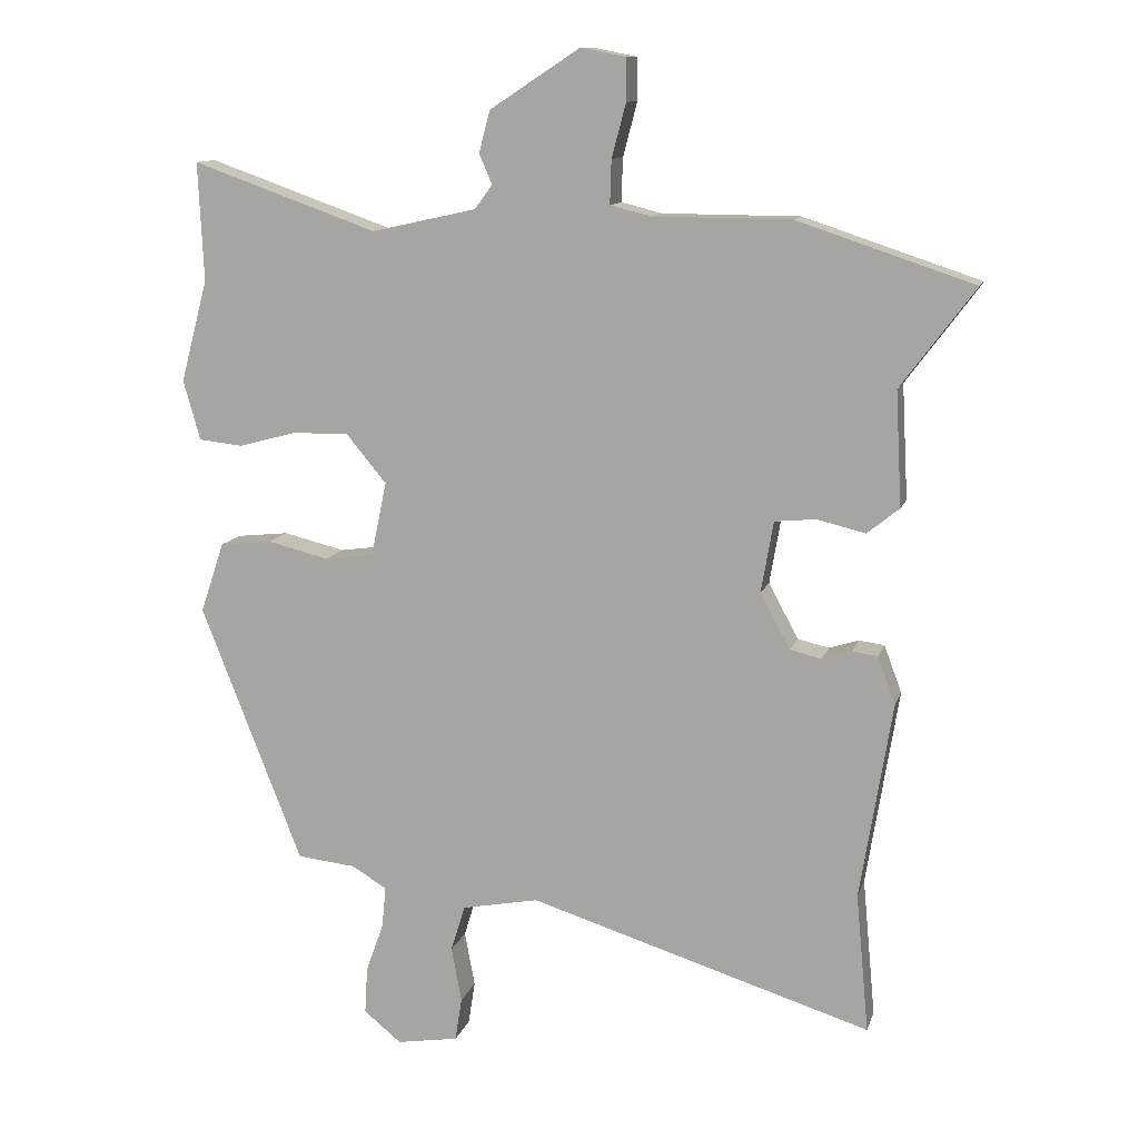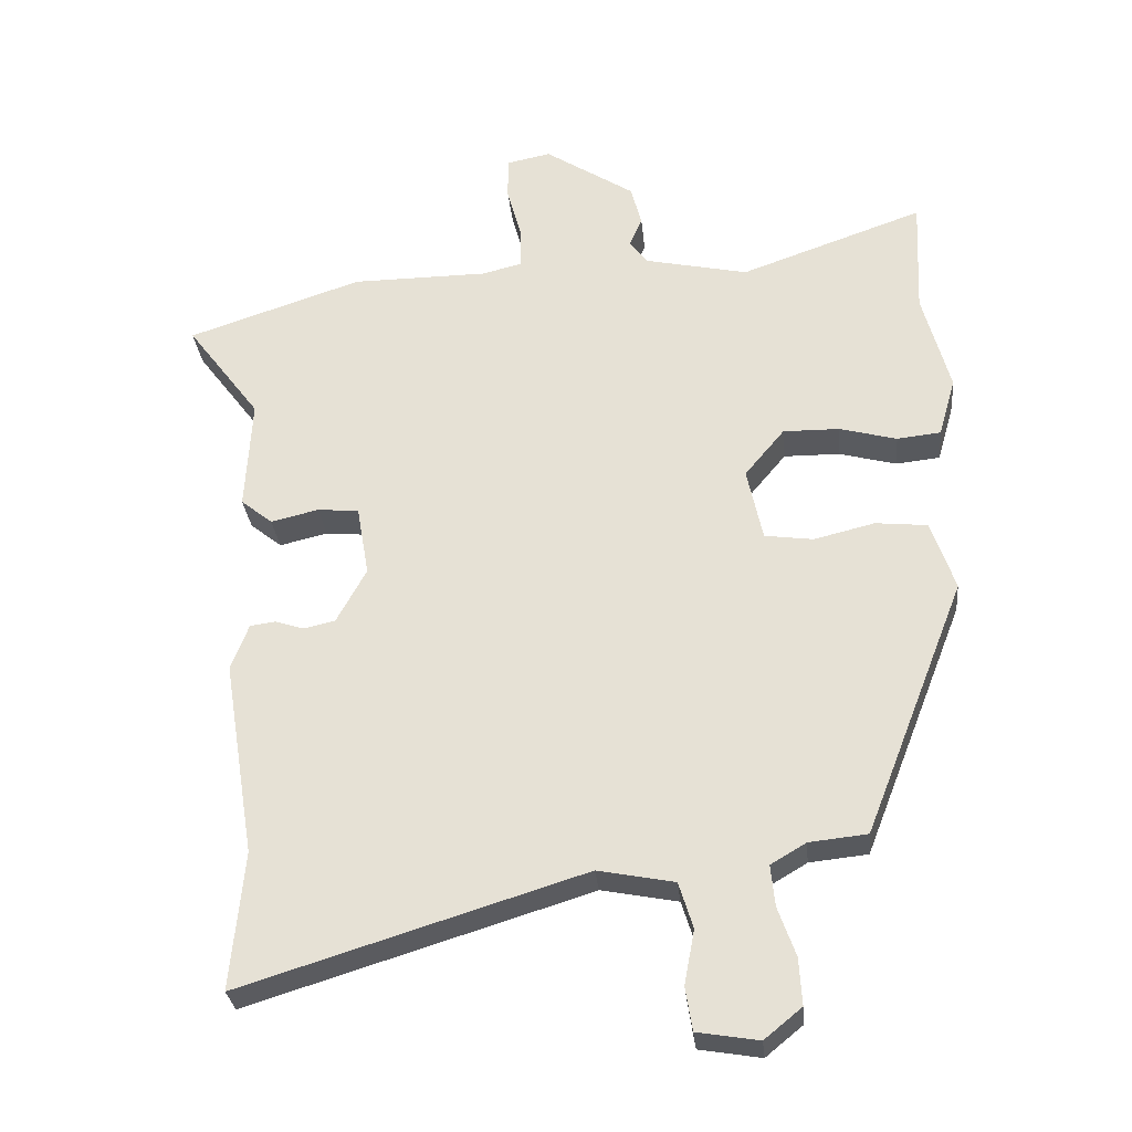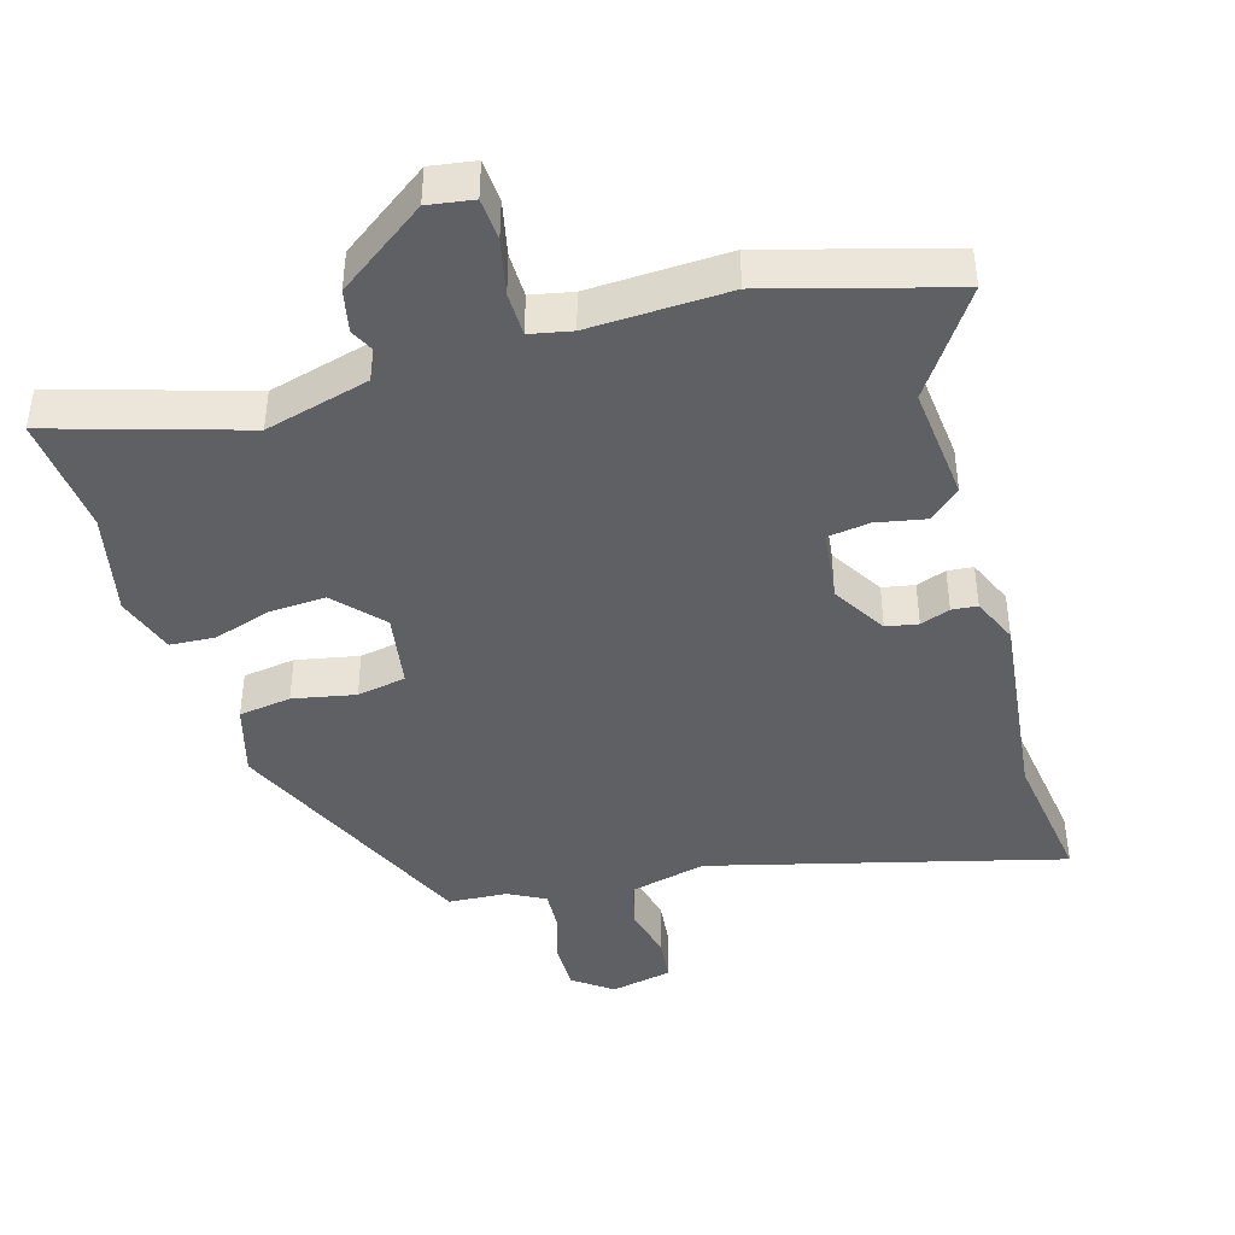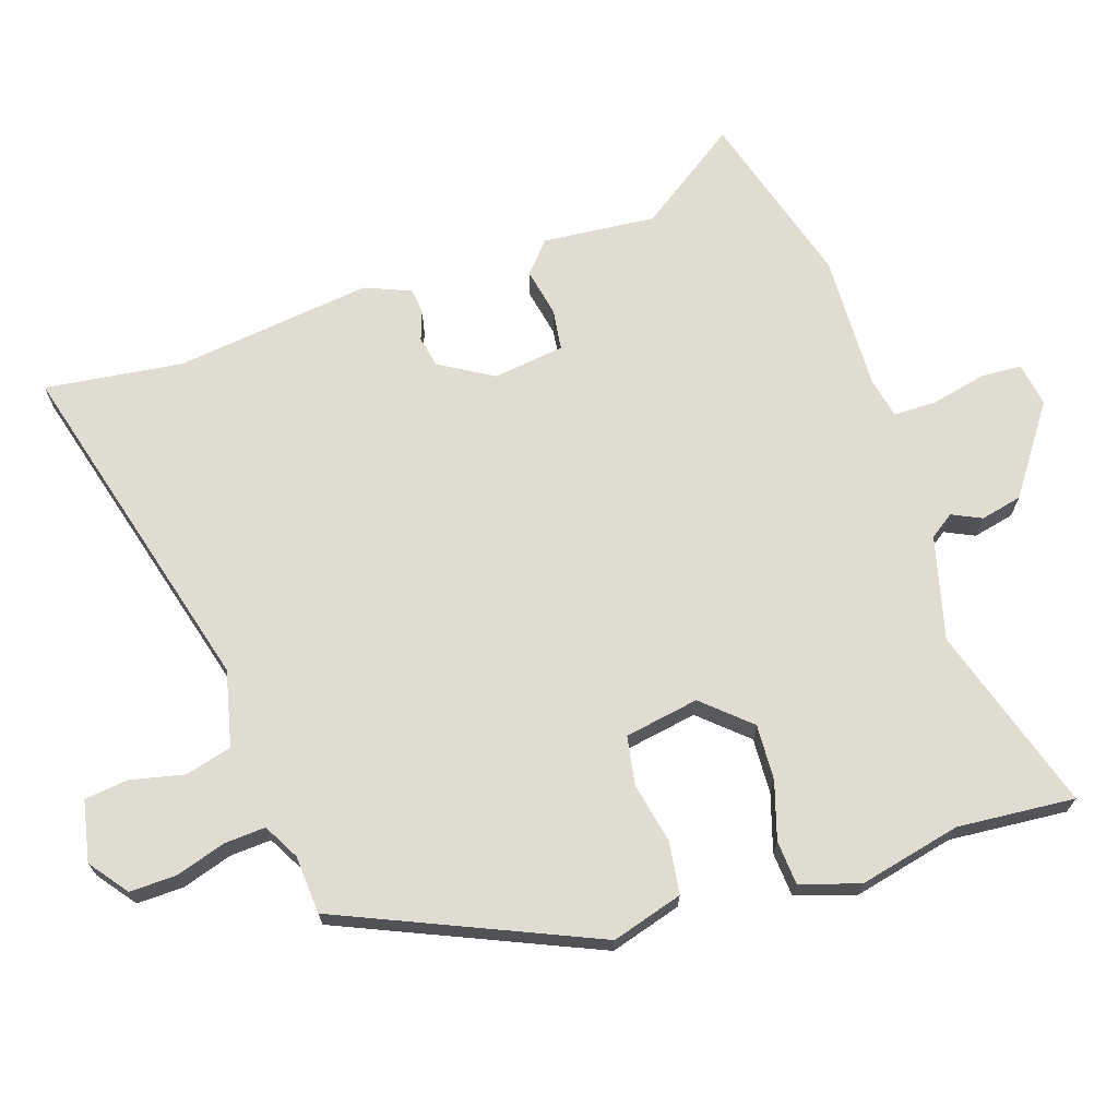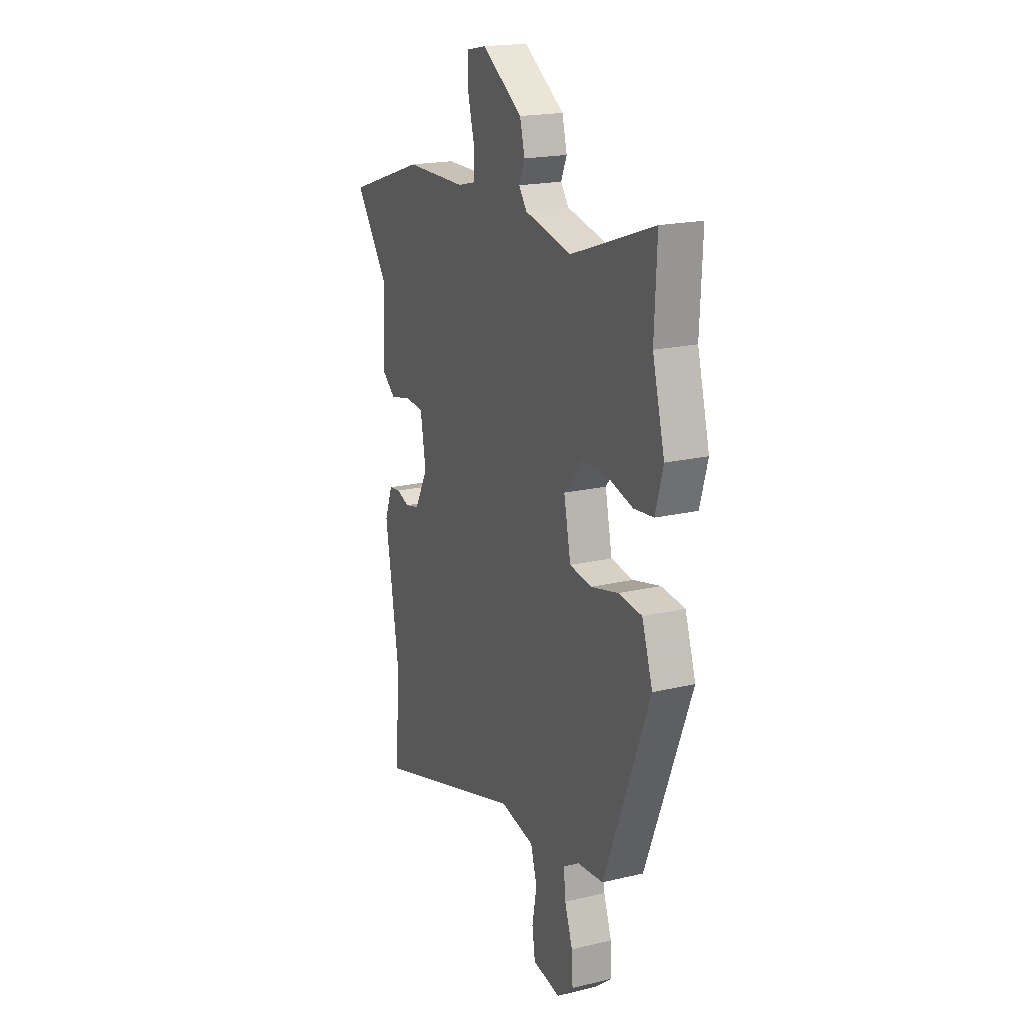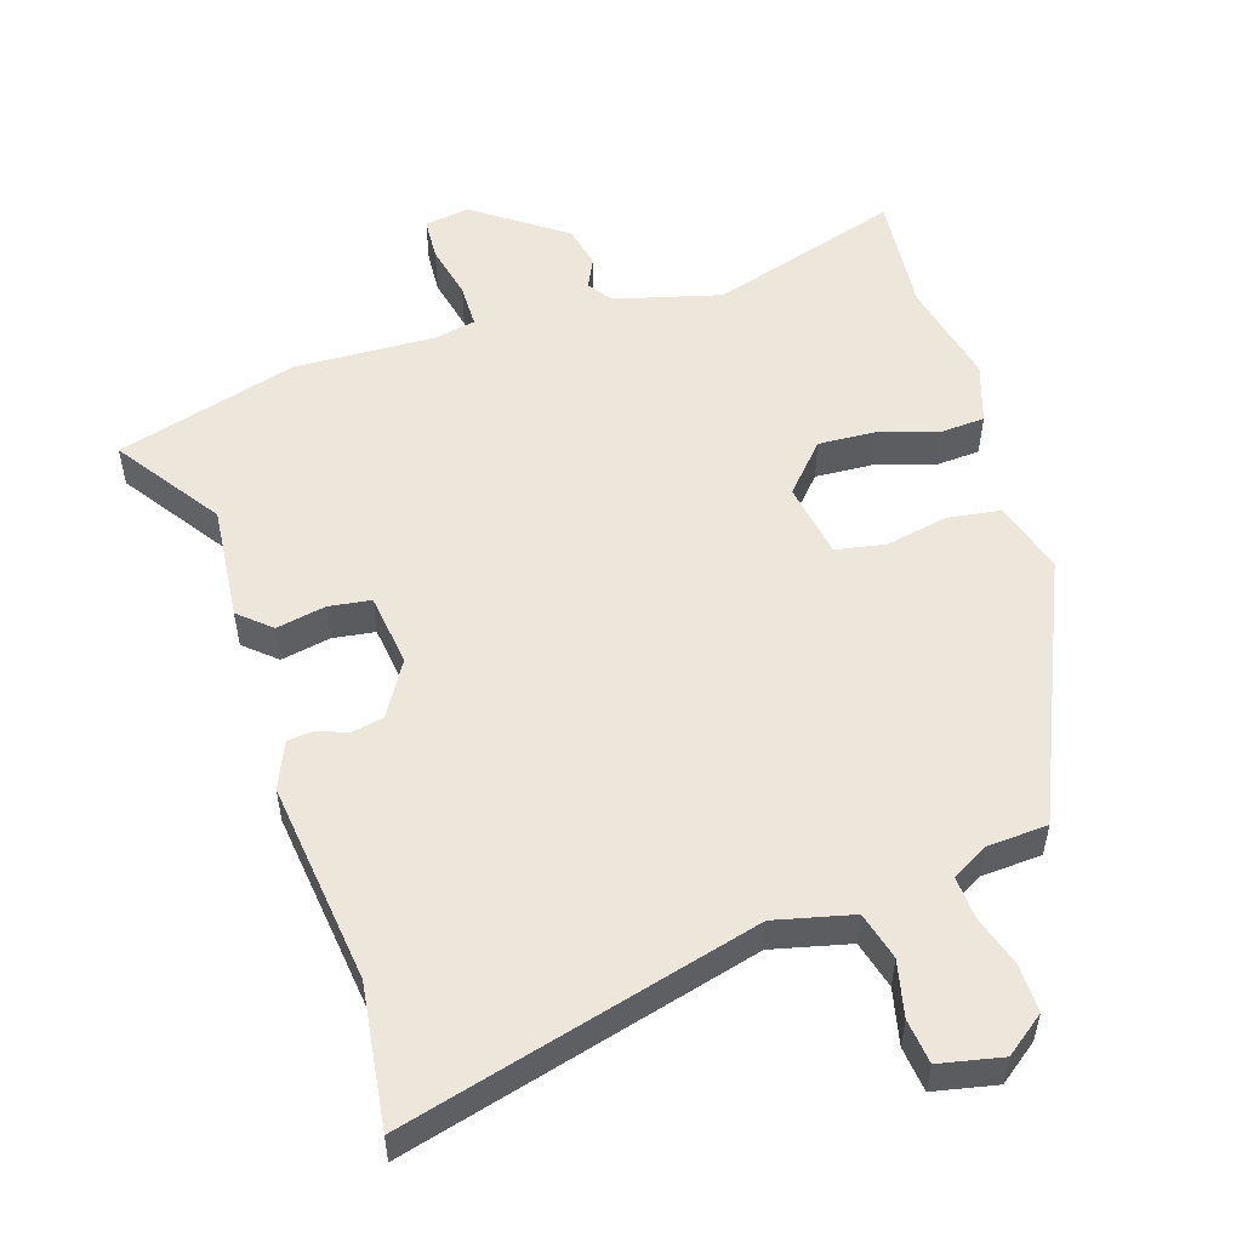
<metadata>
{"format":"obj","ext":"obj","renderer":"f3d","projection":"perspective","resolution":1024,"background":"white","views":[{"elev":11.7,"azim":14.6,"up":"+Z"},{"elev":-30.0,"azim":-174.3,"up":"+Z"},{"elev":-42.6,"azim":18.9,"up":"+Y"},{"elev":69.2,"azim":-106.2,"up":"+Y"},{"elev":19.3,"azim":-114.1,"up":"+Z"},{"elev":53.4,"azim":164.7,"up":"+Y"}]}
</metadata>
<code>
v 0.494 0.07 -0.436
v 0.513 0.07 -0.641
v 0.009 0.07 -0.485
v -0.104 0.07 -0.507
v -0.125 0.07 -0.575
v -0.11 0.07 -0.656
v -0.12 0.07 -0.72
v -0.211 0.07 -0.735
v -0.266 0.07 -0.69
v -0.262 0.07 -0.621
v -0.236 0.07 -0.548
v -0.23 0.07 -0.487
v -0.282 0.07 -0.456
v -0.368 0.07 -0.447
v -0.517 0.07 -0.067
v -0.482 0.07 0.037
v -0.405 0.07 0.045
v -0.315 0.07 0.023
v -0.243 0.07 0.033
v -0.22 0.07 0.142
v -0.279 0.07 0.213
v -0.362 0.07 0.212
v -0.447 0.07 0.189
v -0.512 0.07 0.196
v -0.537 0.07 0.284
v -0.497 0.07 0.434
v -0.505 0.07 0.608
v -0.233 0.07 0.512
v -0.079 0.07 0.546
v -0.053 0.07 0.581
v -0.072 0.07 0.625
v -0.056 0.07 0.686
v 0.077 0.07 0.773
v 0.142 0.07 0.76
v 0.143 0.07 0.698
v 0.122 0.07 0.619
v 0.12 0.07 0.555
v 0.18 0.07 0.54
v 0.382 0.07 0.539
v 0.641 0.07 0.453
v 0.532 0.07 0.307
v 0.541 0.07 0.139
v 0.494 0.07 0.101
v 0.423 0.07 0.118
v 0.362 0.07 0.112
v 0.344 0.07 0.007
v 0.388 0.07 -0.074
v 0.434 0.07 -0.085
v 0.478 0.07 -0.071
v 0.515 0.07 -0.076
v 0.541 0.07 -0.145
v 0.494 0 -0.436
v 0.513 0 -0.641
v 0.009 0 -0.485
v -0.104 0 -0.507
v -0.125 0 -0.575
v -0.11 0 -0.656
v -0.12 0 -0.72
v -0.211 0 -0.735
v -0.266 0 -0.69
v -0.262 0 -0.621
v -0.236 0 -0.548
v -0.23 0 -0.487
v -0.282 0 -0.456
v -0.368 0 -0.447
v -0.517 0 -0.067
v -0.482 0 0.037
v -0.405 0 0.045
v -0.315 0 0.023
v -0.243 0 0.033
v -0.22 0 0.142
v -0.279 0 0.213
v -0.362 0 0.212
v -0.447 0 0.189
v -0.512 0 0.196
v -0.537 0 0.284
v -0.497 0 0.434
v -0.505 0 0.608
v -0.233 0 0.512
v -0.079 0 0.546
v -0.053 0 0.581
v -0.072 0 0.625
v -0.056 0 0.686
v 0.077 0 0.773
v 0.142 0 0.76
v 0.143 0 0.698
v 0.122 0 0.619
v 0.12 0 0.555
v 0.18 0 0.54
v 0.382 0 0.539
v 0.641 0 0.453
v 0.532 0 0.307
v 0.541 0 0.139
v 0.494 0 0.101
v 0.423 0 0.118
v 0.362 0 0.112
v 0.344 0 0.007
v 0.388 0 -0.074
v 0.434 0 -0.085
v 0.478 0 -0.071
v 0.515 0 -0.076
v 0.541 0 -0.145
f 48 49 50 51
f 47 48 51 1
f 46 47 1 2
f 41 42 43 44
f 41 44 45
f 38 39 40 41
f 37 38 41 45
f 33 34 35 36
f 33 36 37
f 30 31 32 33
f 30 33 37
f 29 30 37 45
f 26 27 28
f 22 23 24 25
f 21 22 25 26
f 15 16 17 18
f 13 14 15 18
f 12 13 18 19
f 8 9 10 11
f 8 11 12
f 5 6 7 8
f 4 5 8 12
f 3 4 12 19
f 46 2 3 19
f 21 26 28 29
f 20 21 29 45
f 19 20 45 46
f 102 101 100 99
f 52 102 99 98
f 53 52 98 97
f 95 94 93 92
f 96 95 92
f 92 91 90 89
f 96 92 89 88
f 87 86 85 84
f 88 87 84
f 84 83 82 81
f 88 84 81
f 96 88 81 80
f 79 78 77
f 76 75 74 73
f 77 76 73 72
f 69 68 67 66
f 69 66 65 64
f 70 69 64 63
f 62 61 60 59
f 63 62 59
f 59 58 57 56
f 63 59 56 55
f 70 63 55 54
f 70 54 53 97
f 80 79 77 72
f 96 80 72 71
f 97 96 71 70
f 1 52 53 2
f 2 53 54 3
f 3 54 55 4
f 4 55 56 5
f 5 56 57 6
f 6 57 58 7
f 7 58 59 8
f 8 59 60 9
f 9 60 61 10
f 10 61 62 11
f 11 62 63 12
f 12 63 64 13
f 13 64 65 14
f 14 65 66 15
f 15 66 67 16
f 16 67 68 17
f 17 68 69 18
f 18 69 70 19
f 19 70 71 20
f 20 71 72 21
f 21 72 73 22
f 22 73 74 23
f 23 74 75 24
f 24 75 76 25
f 25 76 77 26
f 26 77 78 27
f 27 78 79 28
f 28 79 80 29
f 29 80 81 30
f 30 81 82 31
f 31 82 83 32
f 32 83 84 33
f 33 84 85 34
f 34 85 86 35
f 35 86 87 36
f 36 87 88 37
f 37 88 89 38
f 38 89 90 39
f 39 90 91 40
f 40 91 92 41
f 41 92 93 42
f 42 93 94 43
f 43 94 95 44
f 44 95 96 45
f 45 96 97 46
f 46 97 98 47
f 47 98 99 48
f 48 99 100 49
f 49 100 101 50
f 50 101 102 51
f 51 102 52 1

</code>
